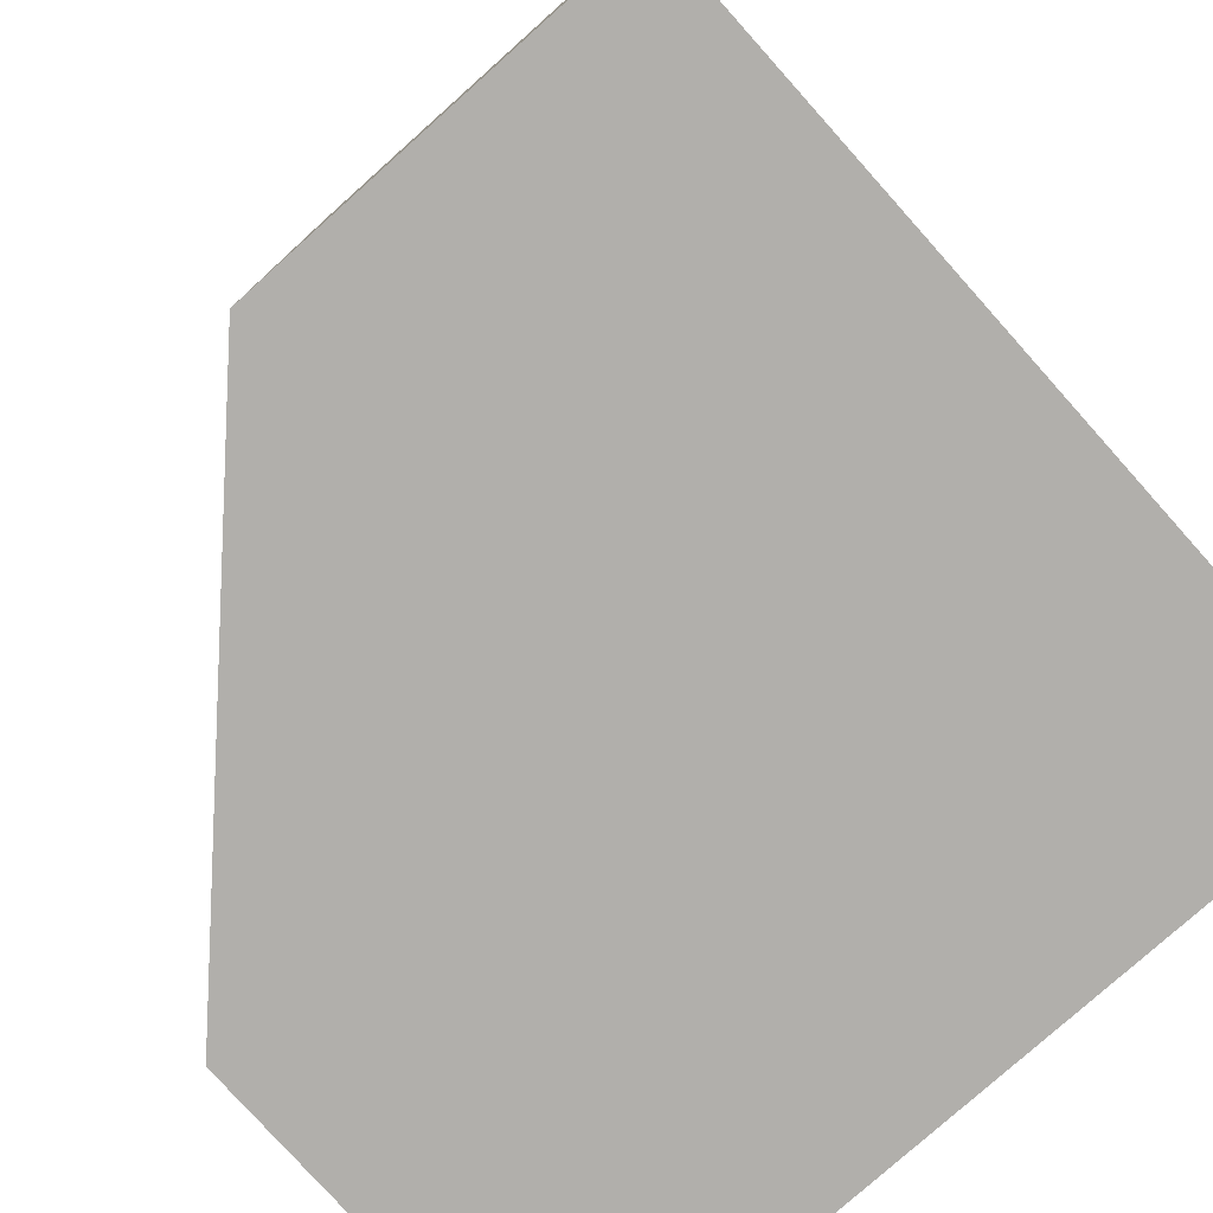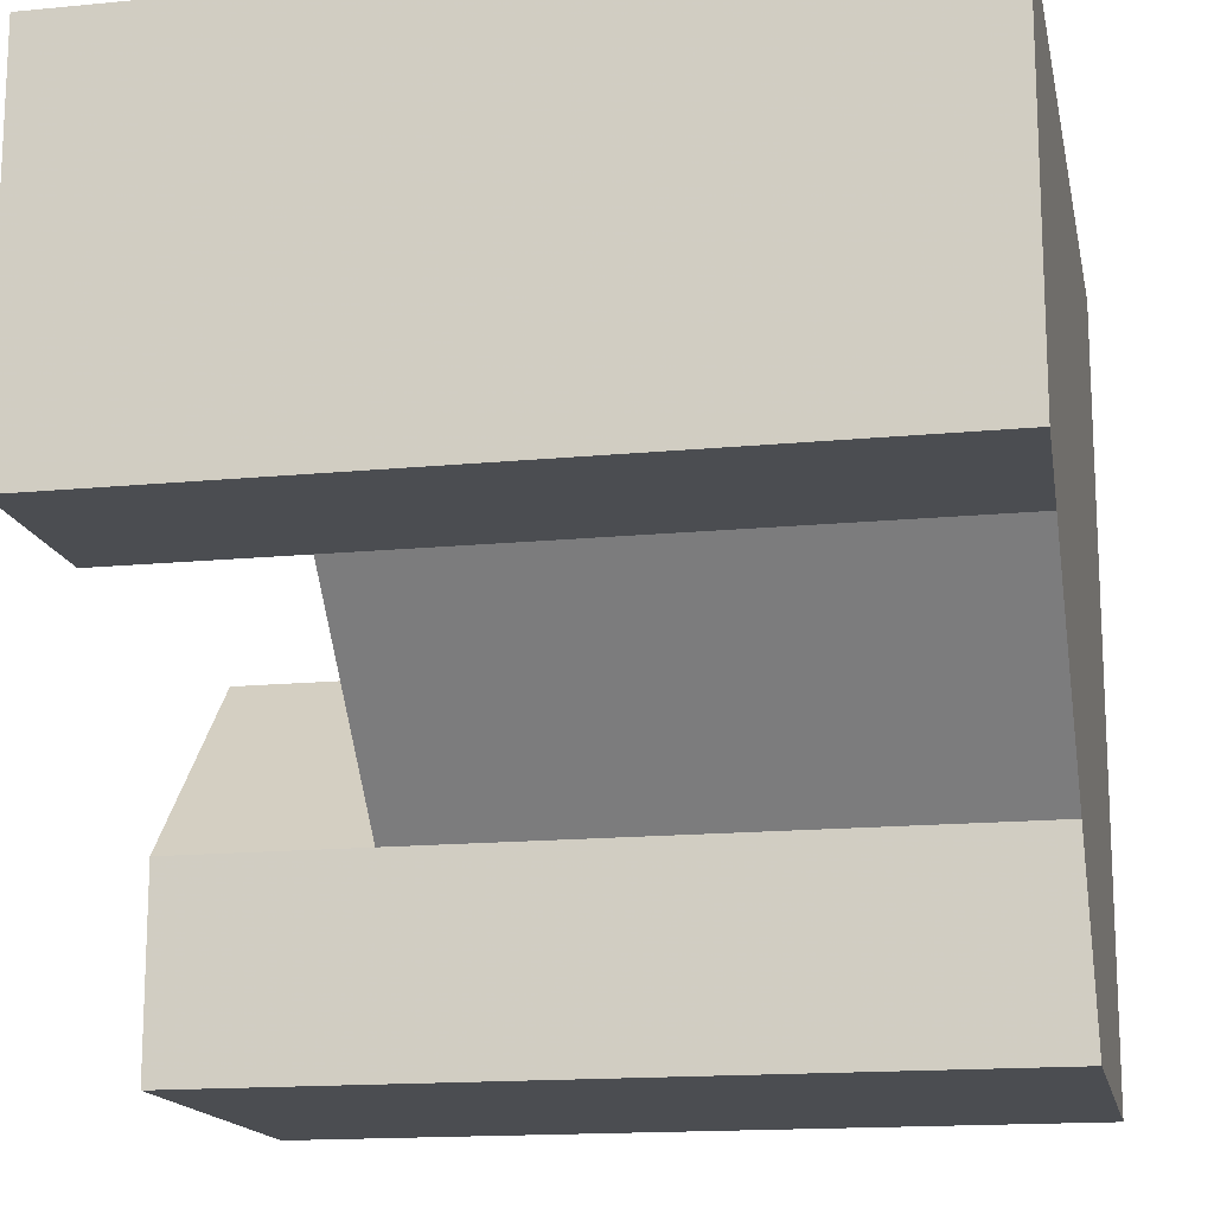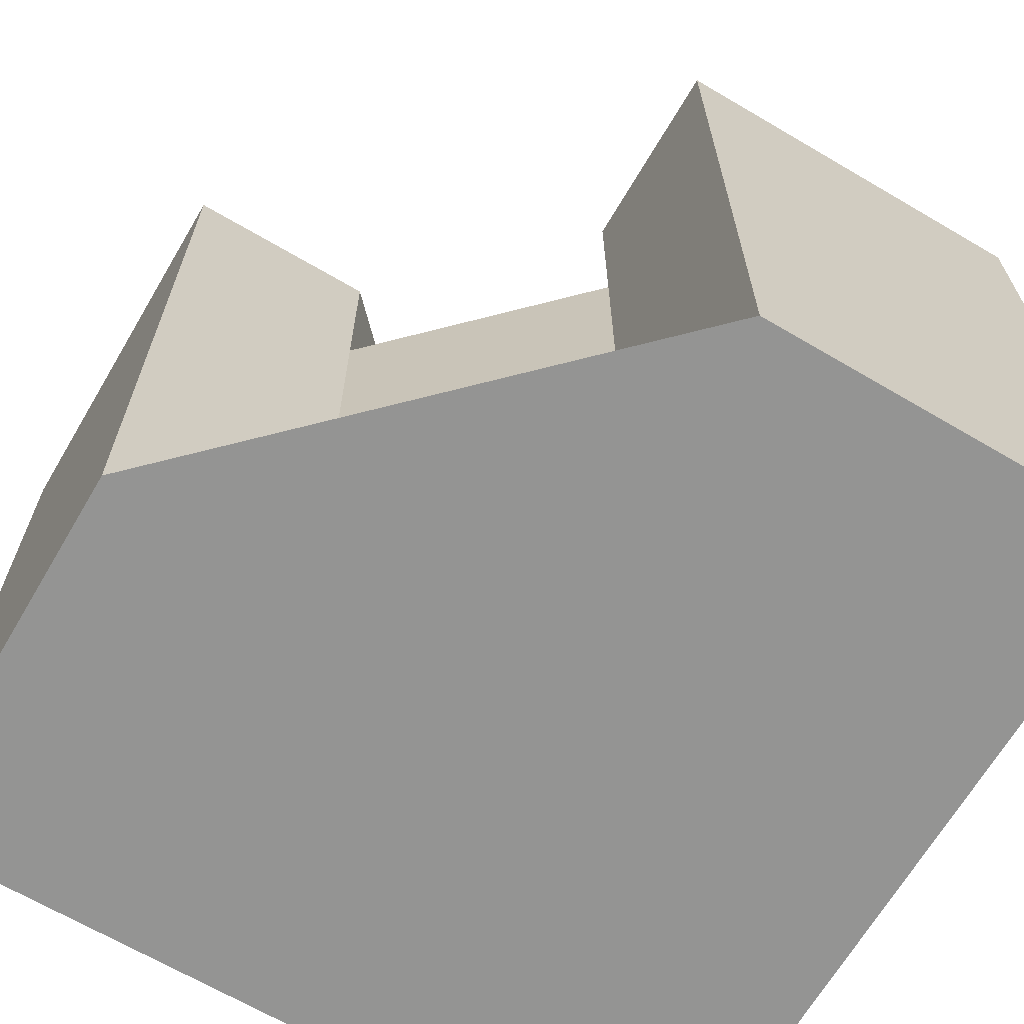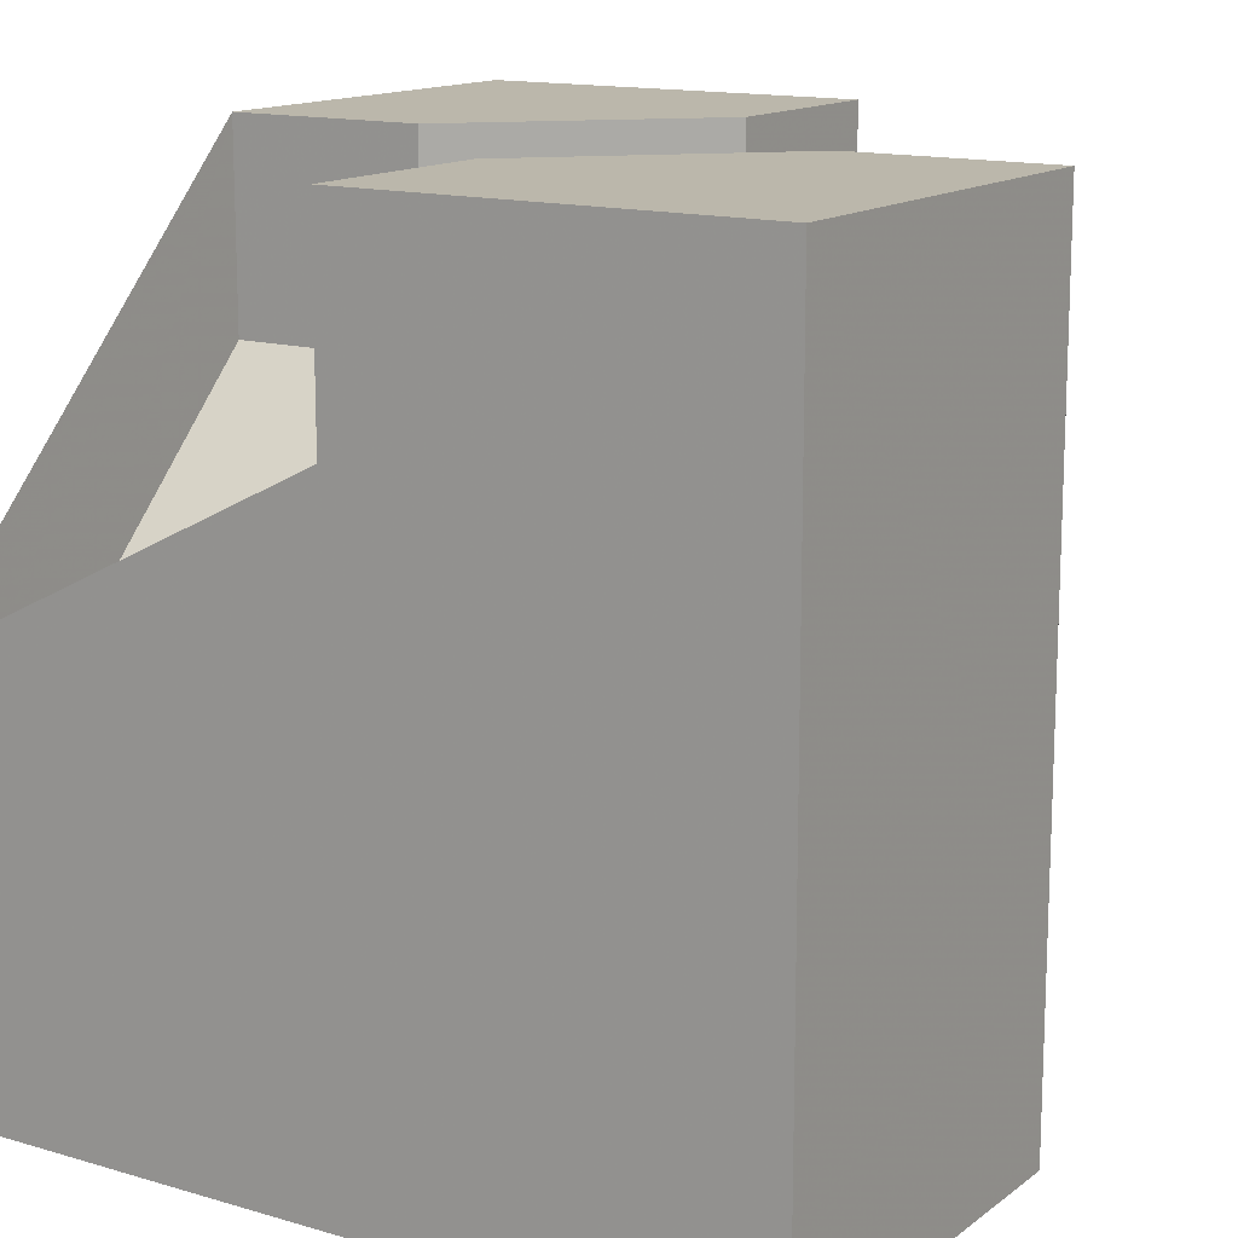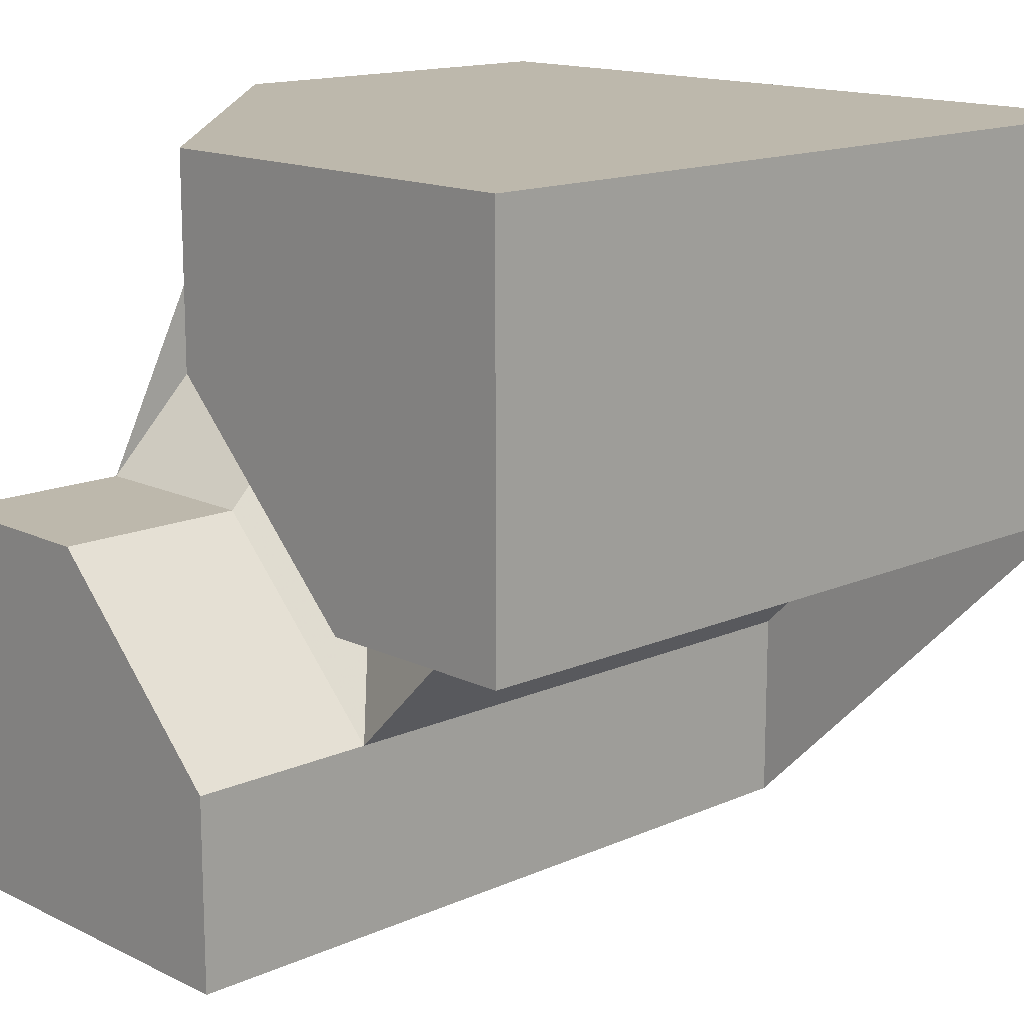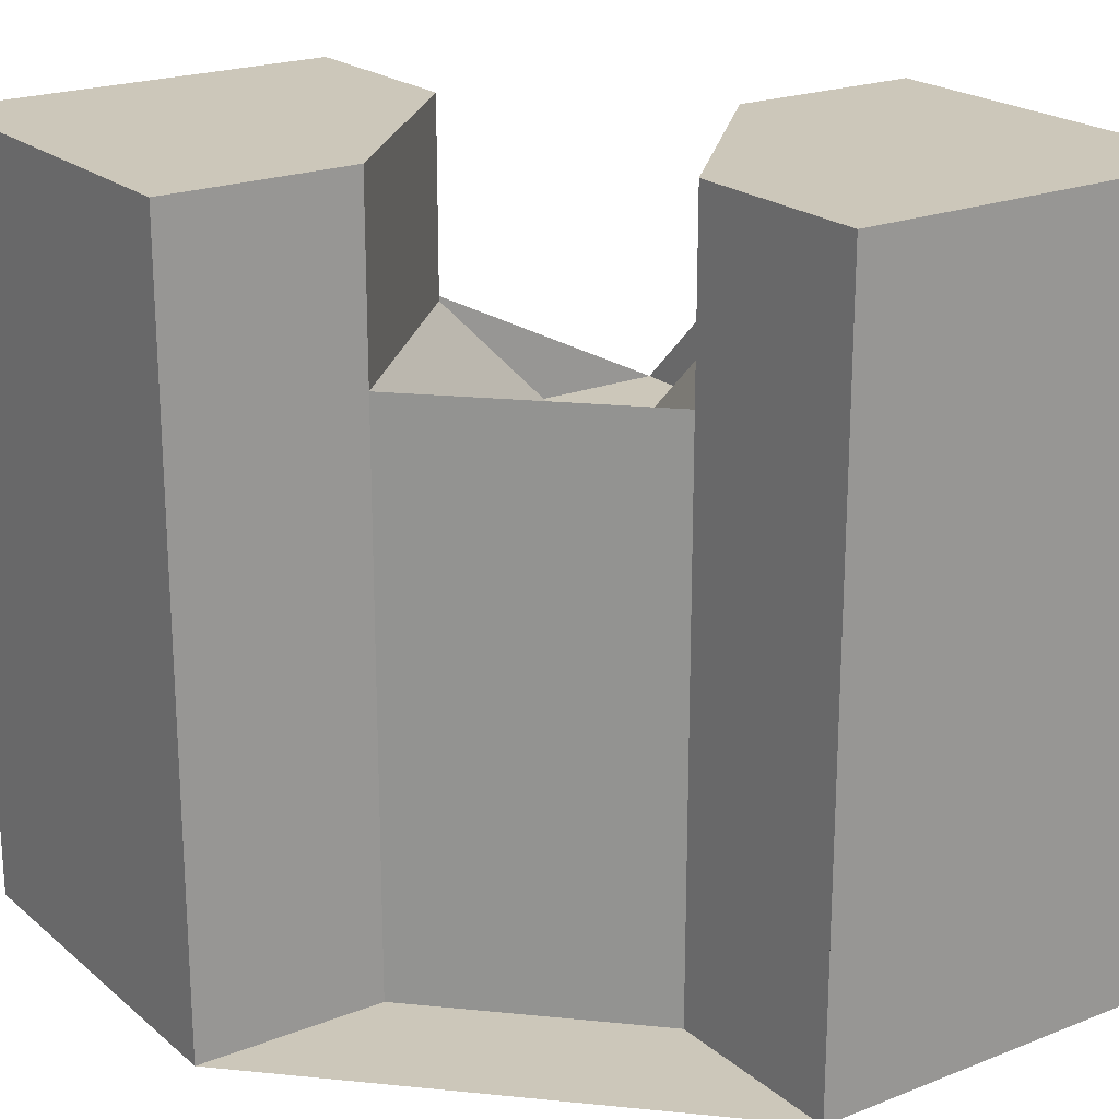
<metadata>
{"format":"obj","ext":"obj","renderer":"f3d","projection":"perspective","resolution":1024,"background":"white","views":[{"elev":-78.3,"azim":131.8,"up":"+Z"},{"elev":-15.7,"azim":101.4,"up":"+Y"},{"elev":-67.0,"azim":59.5,"up":"+Z"},{"elev":14.2,"azim":-57.2,"up":"+Z"},{"elev":14.7,"azim":46.3,"up":"+Y"},{"elev":21.3,"azim":55.1,"up":"+Z"}]}
</metadata>
<code>
g
v 0.5 0 -0.5
v 0.5 0.5 -0.5
v -0.5 0.5 -0.5
v -0.5 -0.5 -0.5
v 0 -0.5 -0.5
v 0 -0.25 -0.5
v 0.25 0 -0.5
v 0.5 0 0.25
v 0.5 0 0.5
v 0.5 0.5 0.5
v 0.5 0 -0.25
v 0 0.25 0.5
v 0 0.5 0.5
v 0.25 0 0.5
v -0.5 0 0.5
v -0.25 0 0.5
v -0.125 -0.125 0.5
v 0 -0.25 0.5
v 0 -0.5 0.5
v -0.5 -0.5 0.5
v -0.5 0 0.25
v -0.5 0.5 0
v -0.5 0.25 0
v 0 -0.5 -0.25
v 0 -0.5 0.25
v 0 0.5 0.25
v -0.25 0.5 0
v 0 -0.25 0.25
v -0.25 0 0.25
v -0.25 0.25 0
v 0.25 0 0.25
v 0 -0.25 -0.25
v 0.25 0 -0.25
v 0 0.25 0.25
g tile_157
f 1 7 6 5 4 3 2
f 8 11 1 2 10 9
f 12 14 9 10 13
f 15 20 19 18 17 16
f 21 23 22 3 4 20 15
f 24 25 19 20 4 5
f 13 10 2 3 22 27 26
f 28 30 29
f 31 28 32
f 31 32 33
f 31 30 28
f 31 34 30
f 28 29 16 17
f 18 28 17
f 31 8 9 14
f 11 8 31 33
f 31 14 12 34
f 34 12 13 26
f 30 34 26 27
f 16 29 21 15
f 23 21 29 30
f 18 19 25 28
f 32 28 25 24
f 7 1 11 33
f 6 7 33 32
f 27 22 23 30
f 32 24 5 6

</code>
